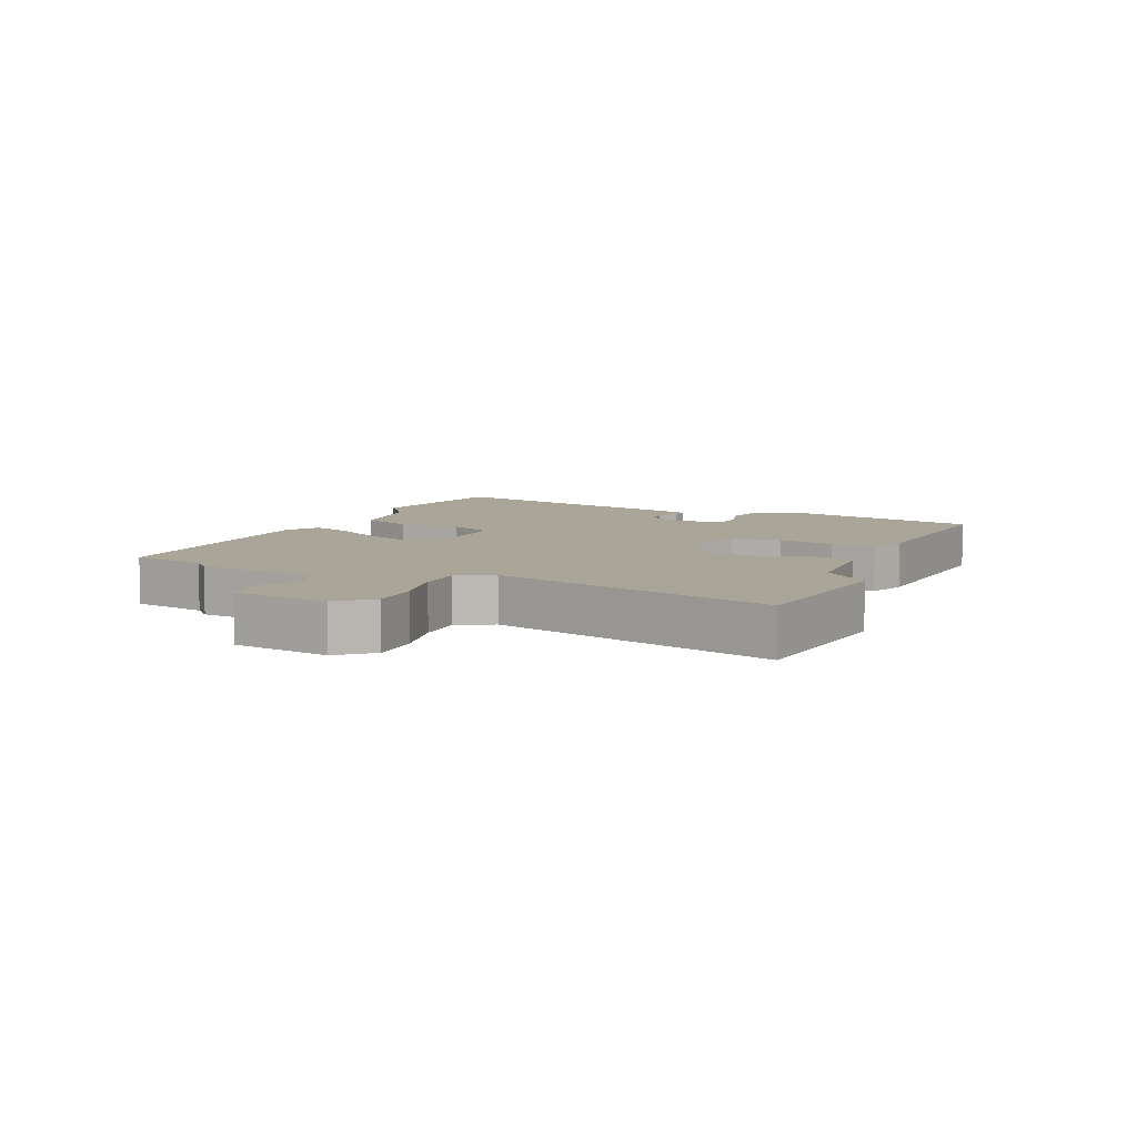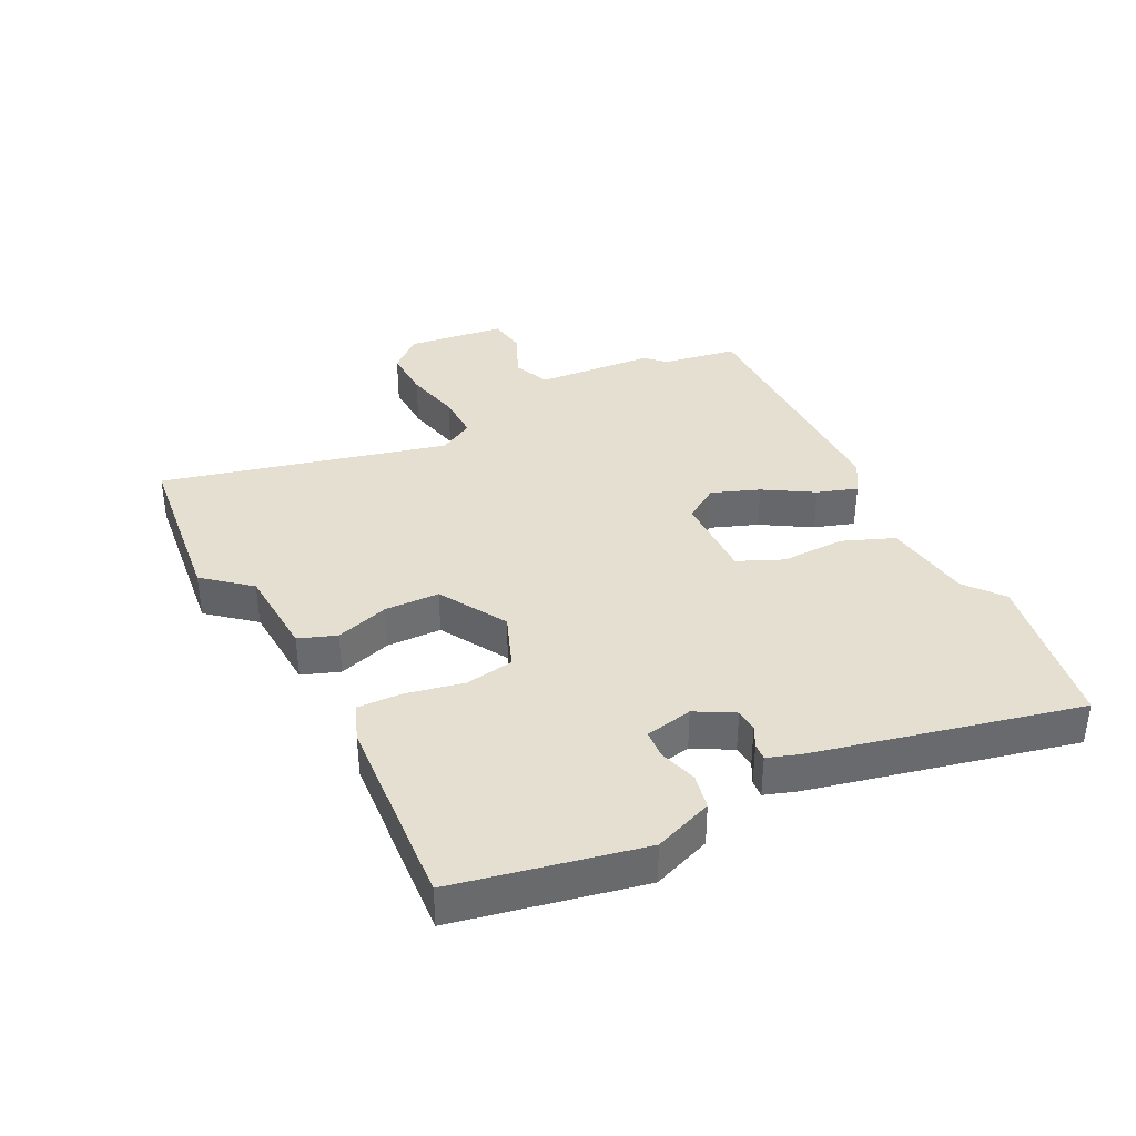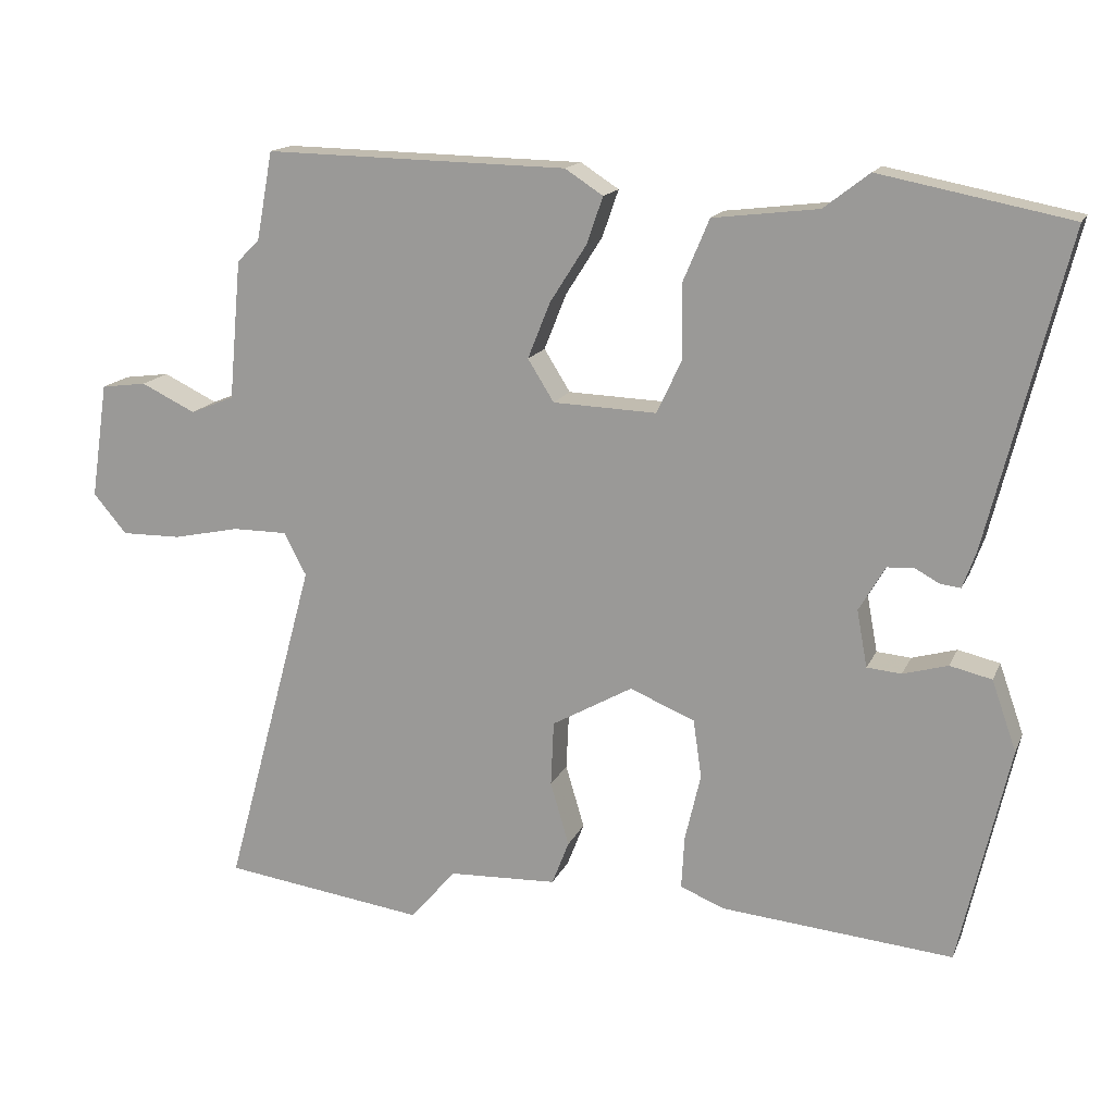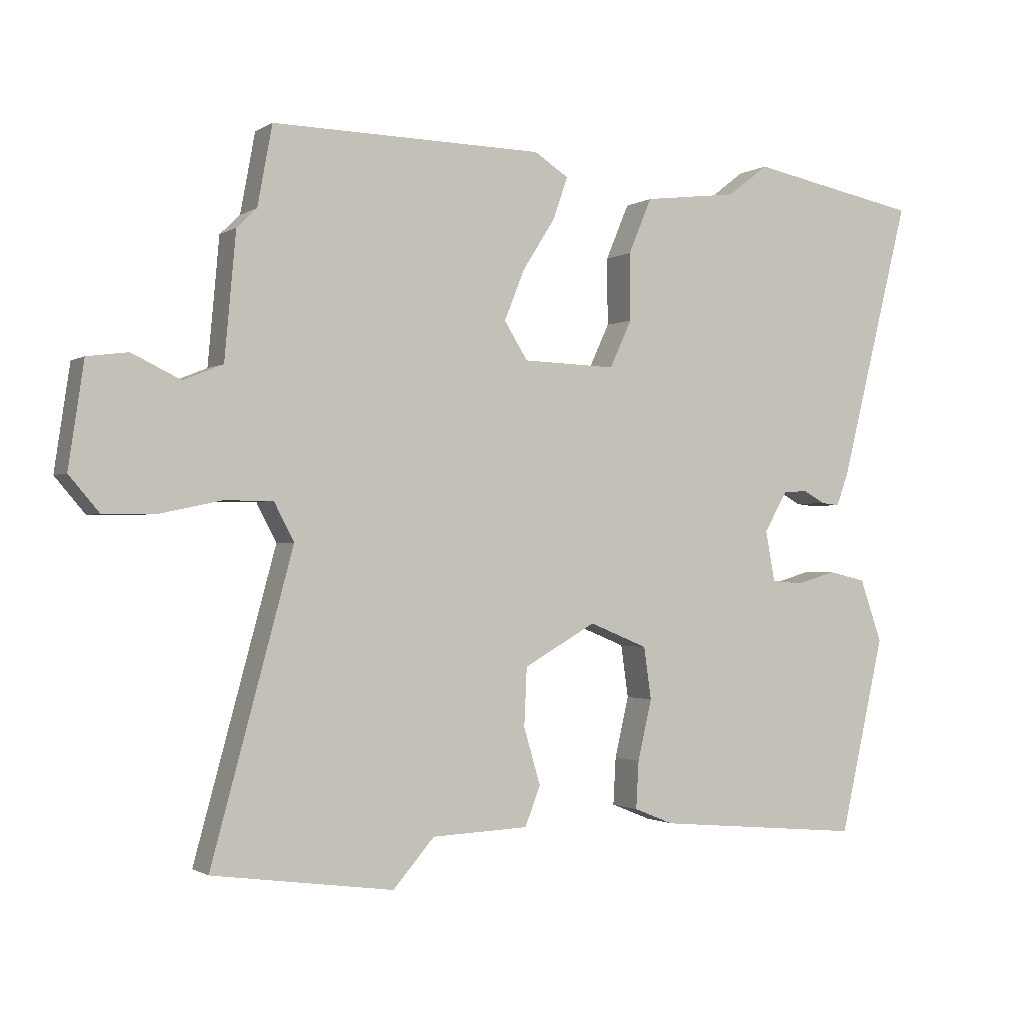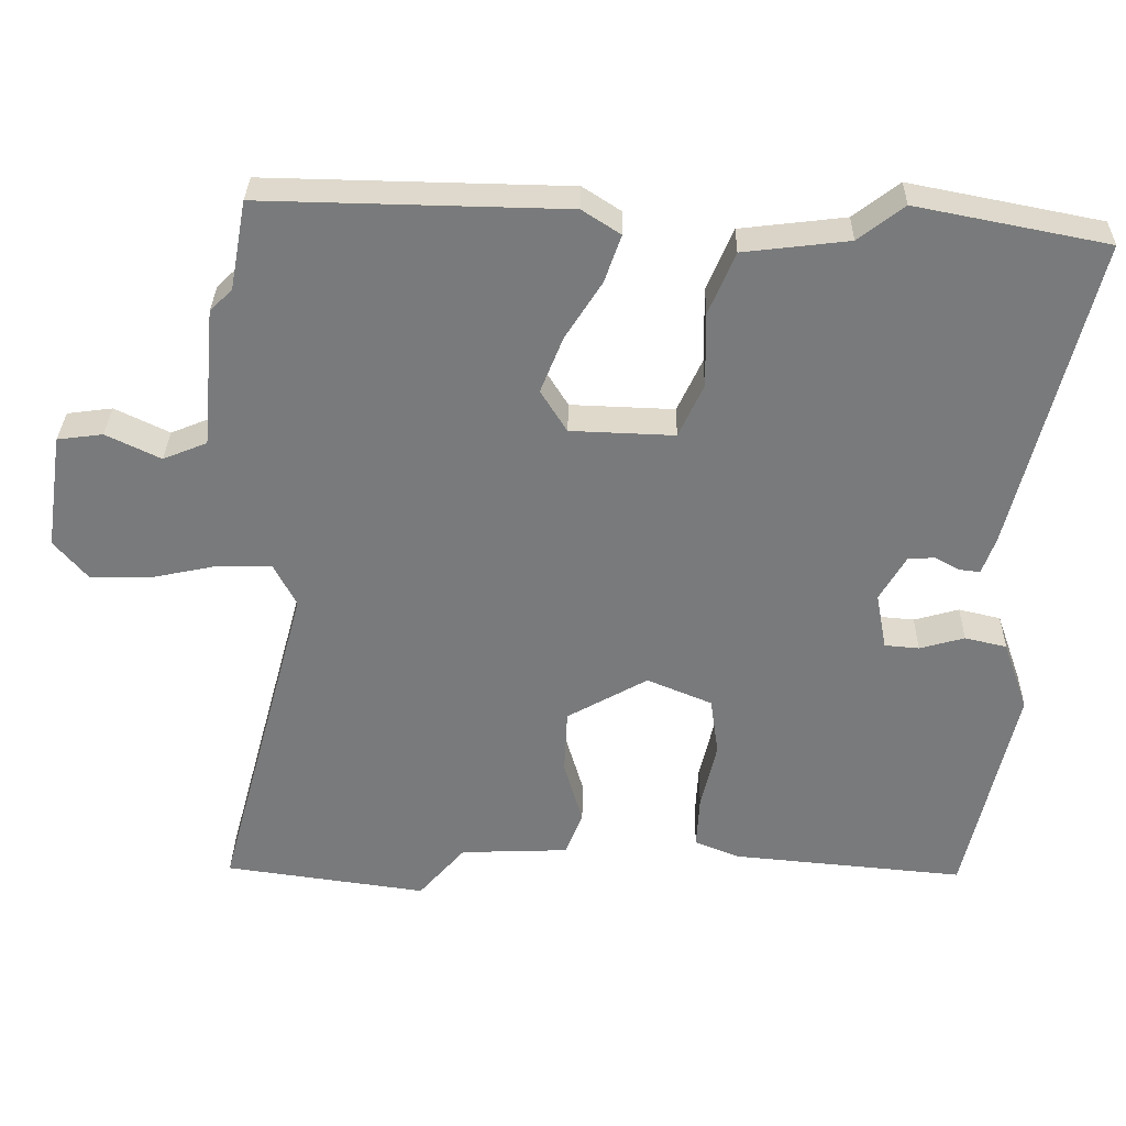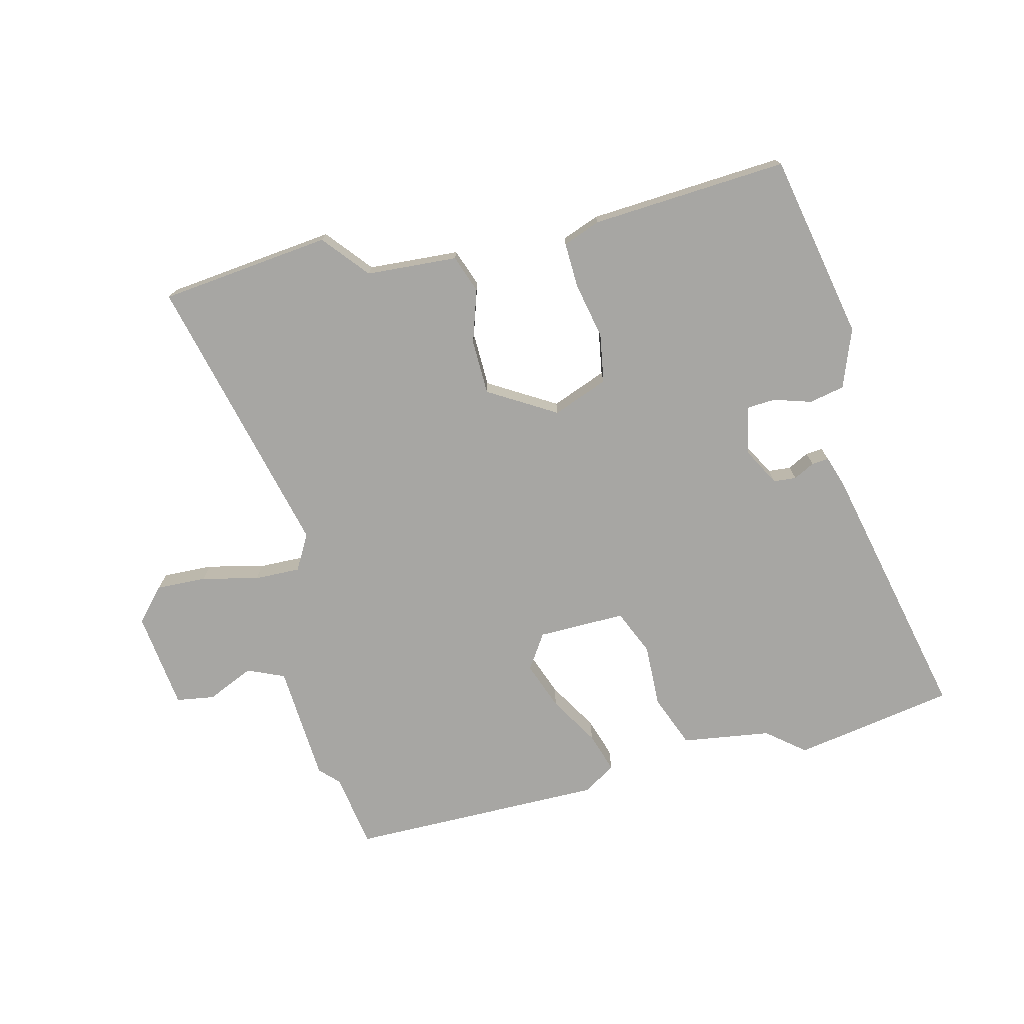
<metadata>
{"format":"obj","ext":"obj","renderer":"f3d","projection":"perspective","resolution":1024,"background":"white","views":[{"elev":7.4,"azim":113.6,"up":"+Y"},{"elev":37.3,"azim":-117.9,"up":"+Y"},{"elev":15.6,"azim":-162.3,"up":"+Z"},{"elev":-1.2,"azim":153.7,"up":"+Z"},{"elev":31.8,"azim":-178.8,"up":"+Z"},{"elev":-74.2,"azim":-167.5,"up":"+Y"}]}
</metadata>
<code>
v 0.493 0.07 0.537
v 0.515 0.07 0.418
v 0.545 0.07 0.389
v 0.562 0.07 0.202
v 0.621 0.07 0.178
v 0.694 0.07 0.213
v 0.755 0.07 0.205
v 0.778 0.07 0.05
v 0.733 0.07 -0.003
v 0.653 0.07 -0.002
v 0.563 0.07 0.017
v 0.49 0.07 0.017
v 0.46 0.07 -0.04
v 0.582 0.07 -0.489
v 0.311 0.07 -0.526
v 0.249 0.07 -0.455
v 0.104 0.07 -0.449
v 0.081 0.07 -0.39
v 0.106 0.07 -0.305
v 0.102 0.07 -0.218
v -0.006 0.07 -0.157
v -0.093 0.07 -0.193
v -0.104 0.07 -0.271
v -0.083 0.07 -0.361
v -0.079 0.07 -0.432
v -0.138 0.07 -0.456
v -0.449 0.07 -0.484
v -0.516 0.07 -0.19
v -0.483 0.07 -0.096
v -0.427 0.07 -0.083
v -0.367 0.07 -0.1
v -0.321 0.07 -0.096
v -0.307 0.07 -0.02
v -0.342 0.07 0.04
v -0.378 0.07 0.042
v -0.411 0.07 0.024
v -0.438 0.07 0.021
v -0.456 0.07 0.071
v -0.561 0.07 0.488
v -0.306 0.07 0.538
v -0.245 0.07 0.491
v -0.104 0.07 0.474
v -0.069 0.07 0.391
v -0.07 0.07 0.291
v -0.037 0.07 0.22
v 0.102 0.07 0.225
v 0.137 0.07 0.281
v 0.107 0.07 0.356
v 0.058 0.07 0.433
v 0.036 0.07 0.496
v 0.087 0.07 0.529
v 0.493 0 0.537
v 0.515 0 0.418
v 0.545 0 0.389
v 0.562 0 0.202
v 0.621 0 0.178
v 0.694 0 0.213
v 0.755 0 0.205
v 0.778 0 0.05
v 0.733 0 -0.003
v 0.653 0 -0.002
v 0.563 0 0.017
v 0.49 0 0.017
v 0.46 0 -0.04
v 0.582 0 -0.489
v 0.311 0 -0.526
v 0.249 0 -0.455
v 0.104 0 -0.449
v 0.081 0 -0.39
v 0.106 0 -0.305
v 0.102 0 -0.218
v -0.006 0 -0.157
v -0.093 0 -0.193
v -0.104 0 -0.271
v -0.083 0 -0.361
v -0.079 0 -0.432
v -0.138 0 -0.456
v -0.449 0 -0.484
v -0.516 0 -0.19
v -0.483 0 -0.096
v -0.427 0 -0.083
v -0.367 0 -0.1
v -0.321 0 -0.096
v -0.307 0 -0.02
v -0.342 0 0.04
v -0.378 0 0.042
v -0.411 0 0.024
v -0.438 0 0.021
v -0.456 0 0.071
v -0.561 0 0.488
v -0.306 0 0.538
v -0.245 0 0.491
v -0.104 0 0.474
v -0.069 0 0.391
v -0.07 0 0.291
v -0.037 0 0.22
v 0.102 0 0.225
v 0.137 0 0.281
v 0.107 0 0.356
v 0.058 0 0.433
v 0.036 0 0.496
v 0.087 0 0.529
f 48 49 50 51
f 47 48 51 1
f 46 47 1 2
f 41 42 43 44
f 41 44 45
f 40 41 45
f 39 40 45
f 38 39 45
f 35 36 37 38
f 34 35 38 45
f 33 34 45 46
f 28 29 30 31
f 28 31 32
f 27 28 32
f 26 27 32
f 23 24 25 26
f 22 23 26 32
f 21 22 32 33
f 16 17 18 19
f 16 19 20
f 13 14 15 16
f 13 16 20
f 12 13 20 21
f 8 9 10 11
f 8 11 12
f 5 6 7 8
f 4 5 8 12
f 12 21 33 46
f 4 12 46
f 2 3 4 46
f 102 101 100 99
f 52 102 99 98
f 53 52 98 97
f 95 94 93 92
f 96 95 92
f 96 92 91
f 96 91 90
f 96 90 89
f 89 88 87 86
f 96 89 86 85
f 97 96 85 84
f 82 81 80 79
f 83 82 79
f 83 79 78
f 83 78 77
f 77 76 75 74
f 83 77 74 73
f 84 83 73 72
f 70 69 68 67
f 71 70 67
f 67 66 65 64
f 71 67 64
f 72 71 64 63
f 62 61 60 59
f 63 62 59
f 59 58 57 56
f 63 59 56 55
f 97 84 72 63
f 97 63 55
f 97 55 54 53
f 1 52 53 2
f 2 53 54 3
f 3 54 55 4
f 4 55 56 5
f 5 56 57 6
f 6 57 58 7
f 7 58 59 8
f 8 59 60 9
f 9 60 61 10
f 10 61 62 11
f 11 62 63 12
f 12 63 64 13
f 13 64 65 14
f 14 65 66 15
f 15 66 67 16
f 16 67 68 17
f 17 68 69 18
f 18 69 70 19
f 19 70 71 20
f 20 71 72 21
f 21 72 73 22
f 22 73 74 23
f 23 74 75 24
f 24 75 76 25
f 25 76 77 26
f 26 77 78 27
f 27 78 79 28
f 28 79 80 29
f 29 80 81 30
f 30 81 82 31
f 31 82 83 32
f 32 83 84 33
f 33 84 85 34
f 34 85 86 35
f 35 86 87 36
f 36 87 88 37
f 37 88 89 38
f 38 89 90 39
f 39 90 91 40
f 40 91 92 41
f 41 92 93 42
f 42 93 94 43
f 43 94 95 44
f 44 95 96 45
f 45 96 97 46
f 46 97 98 47
f 47 98 99 48
f 48 99 100 49
f 49 100 101 50
f 50 101 102 51
f 51 102 52 1

</code>
